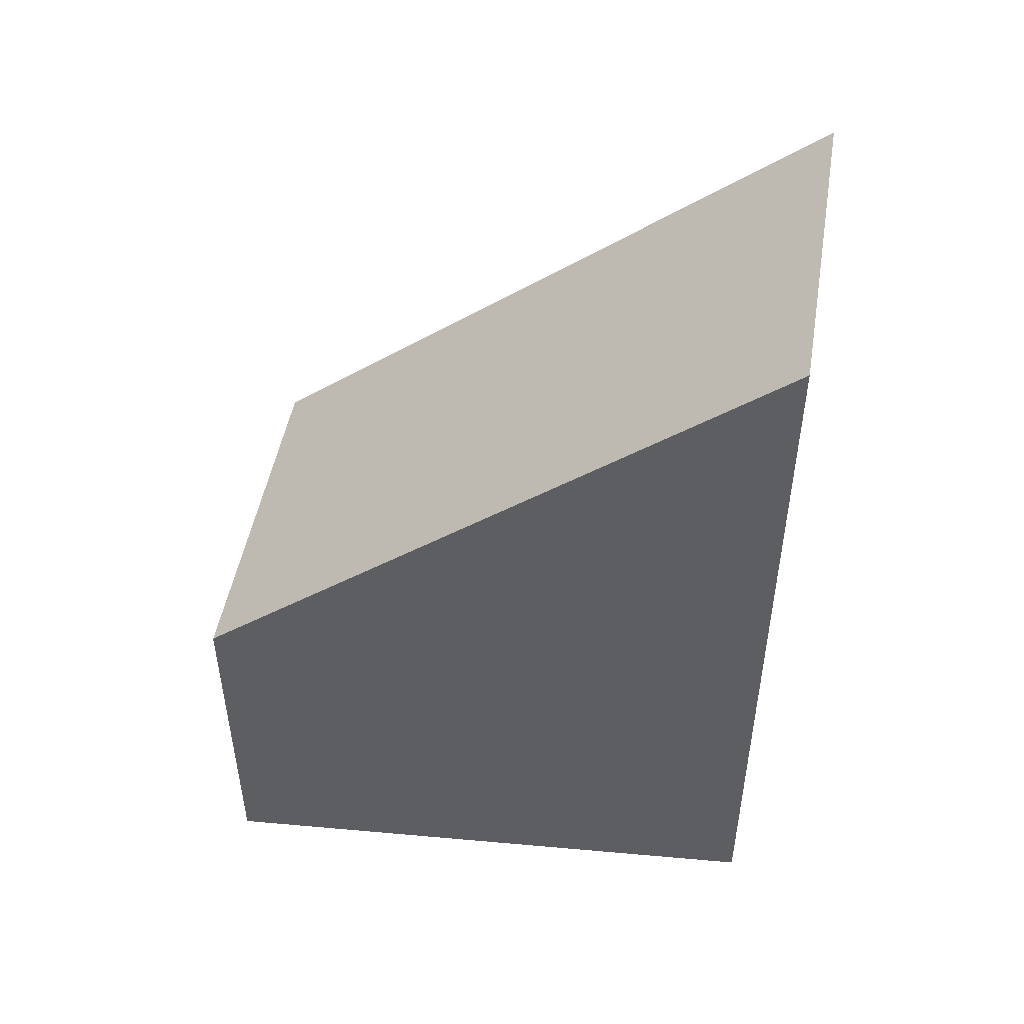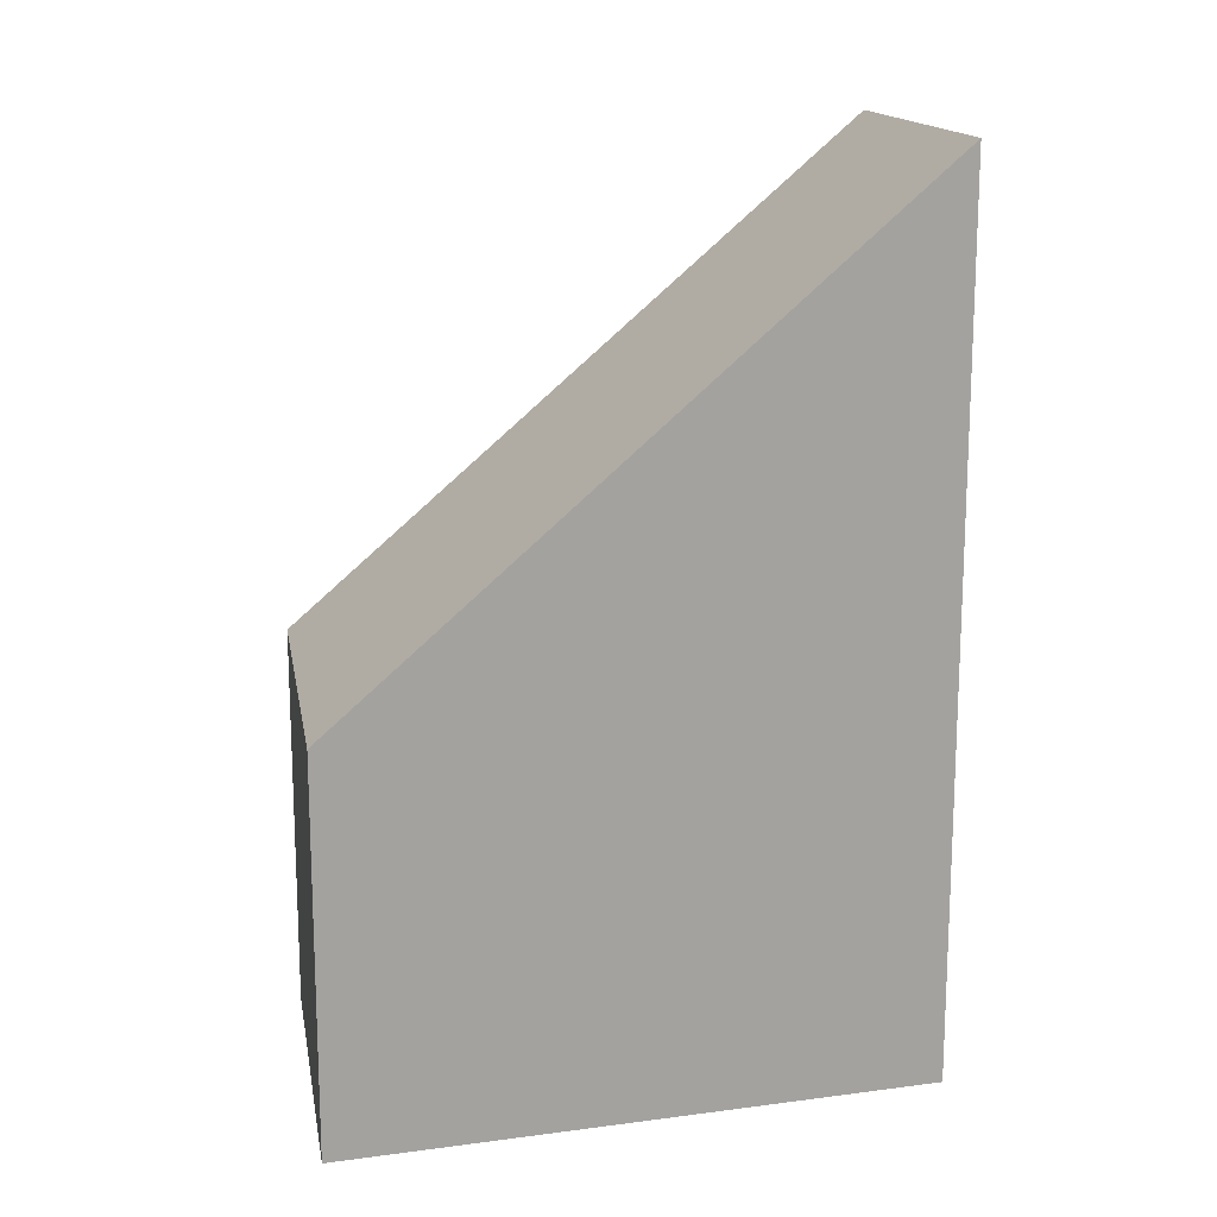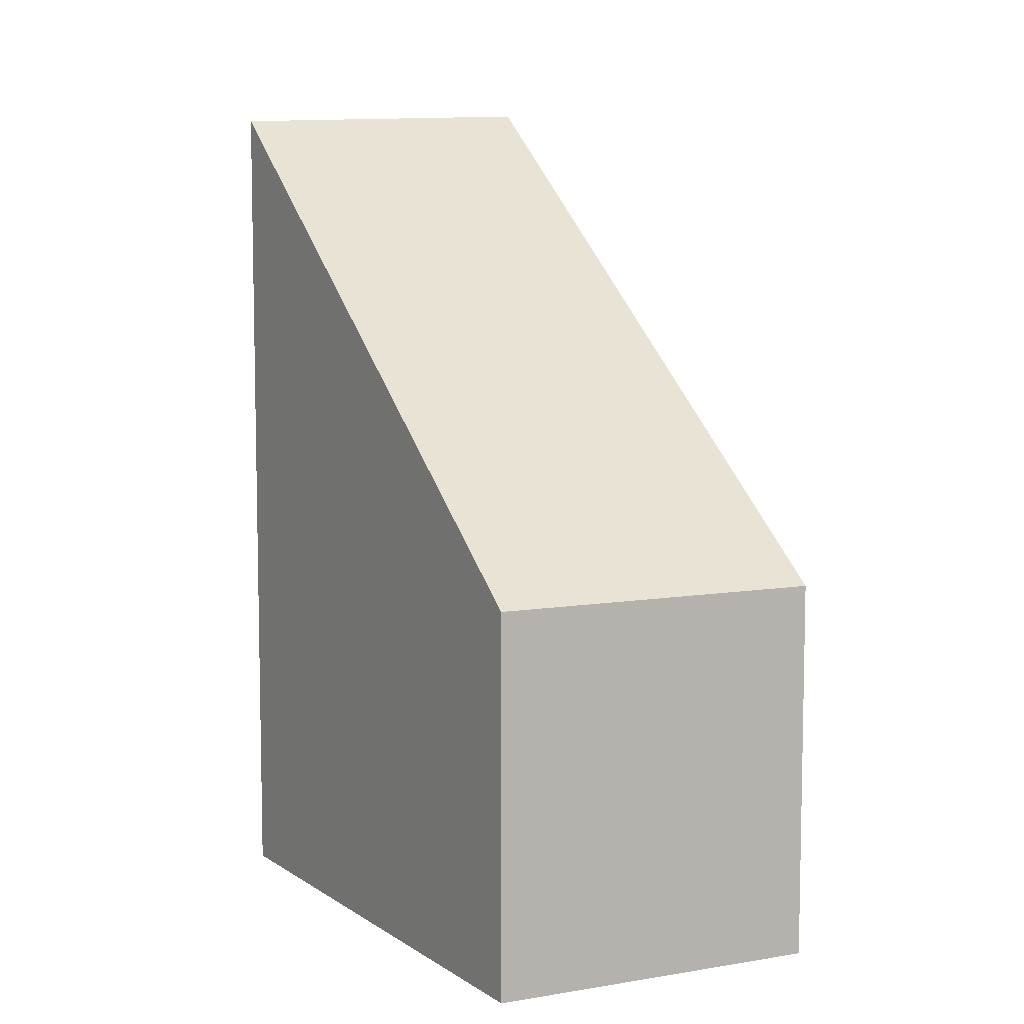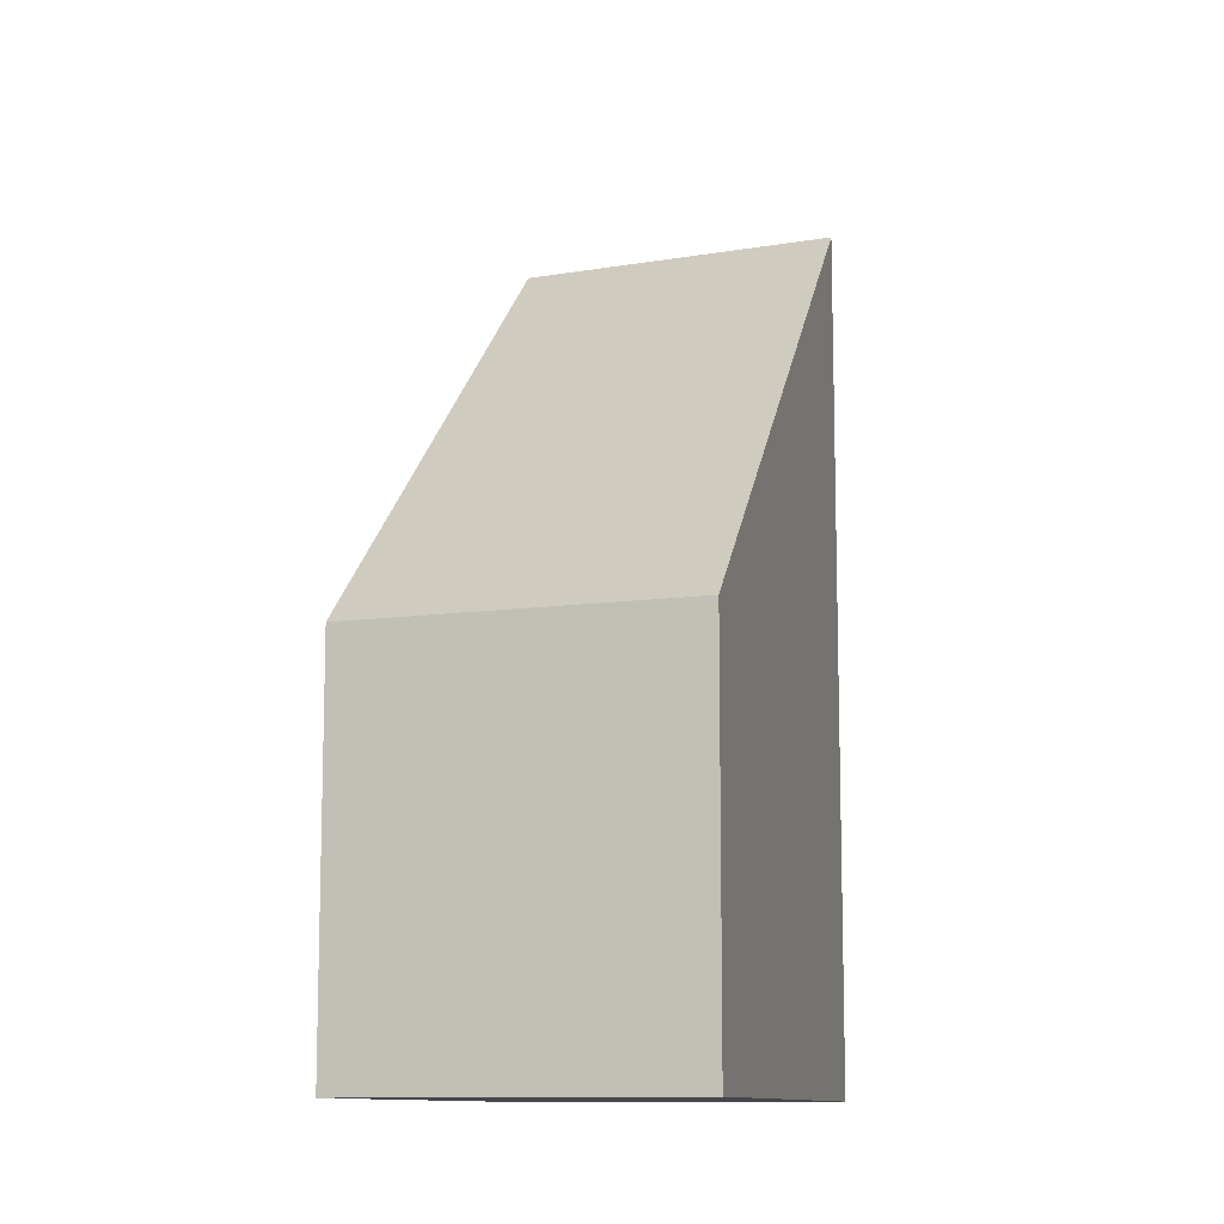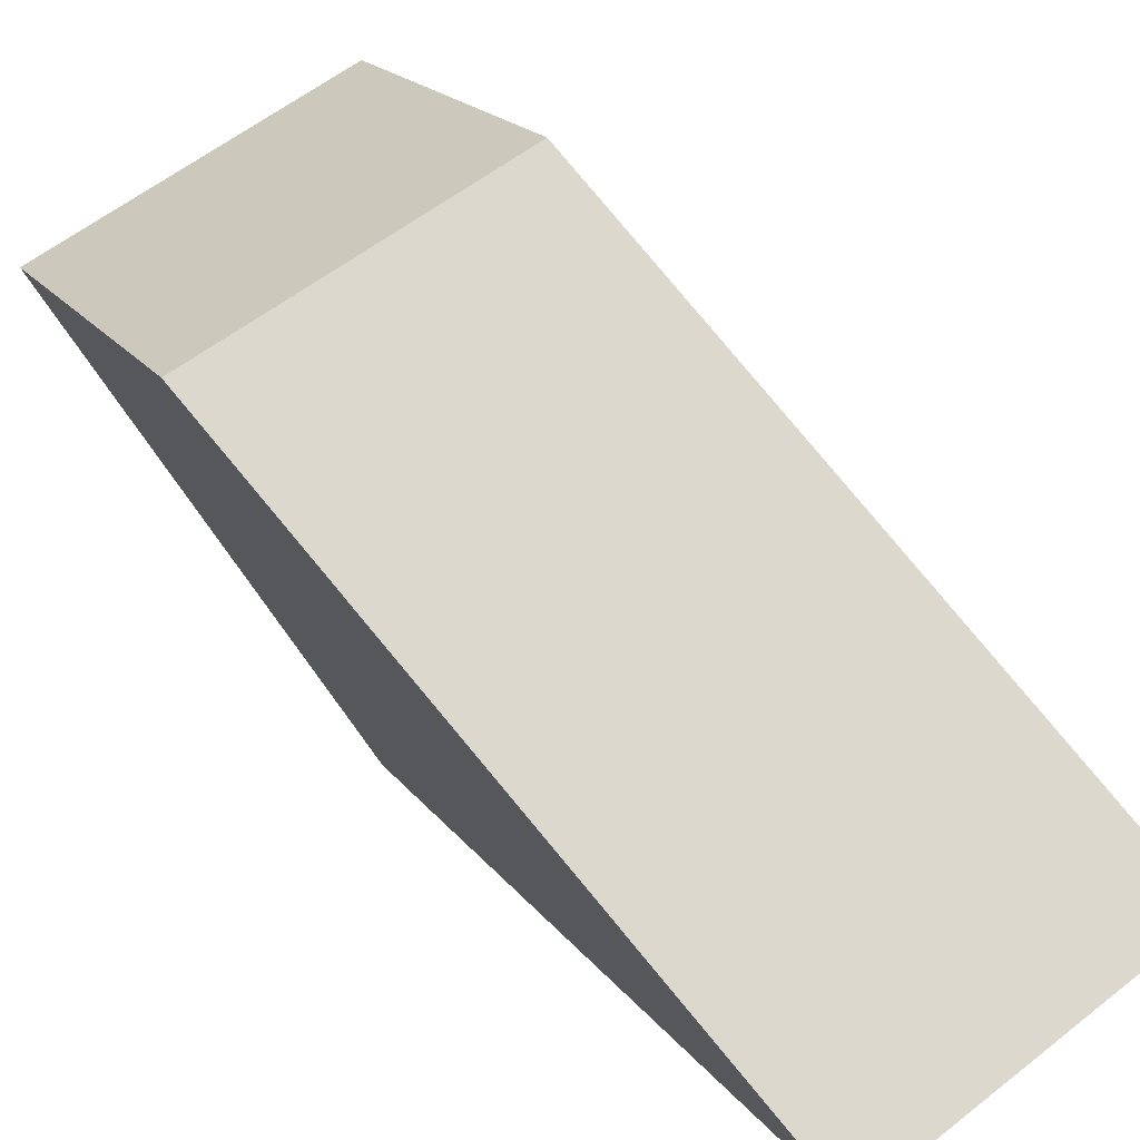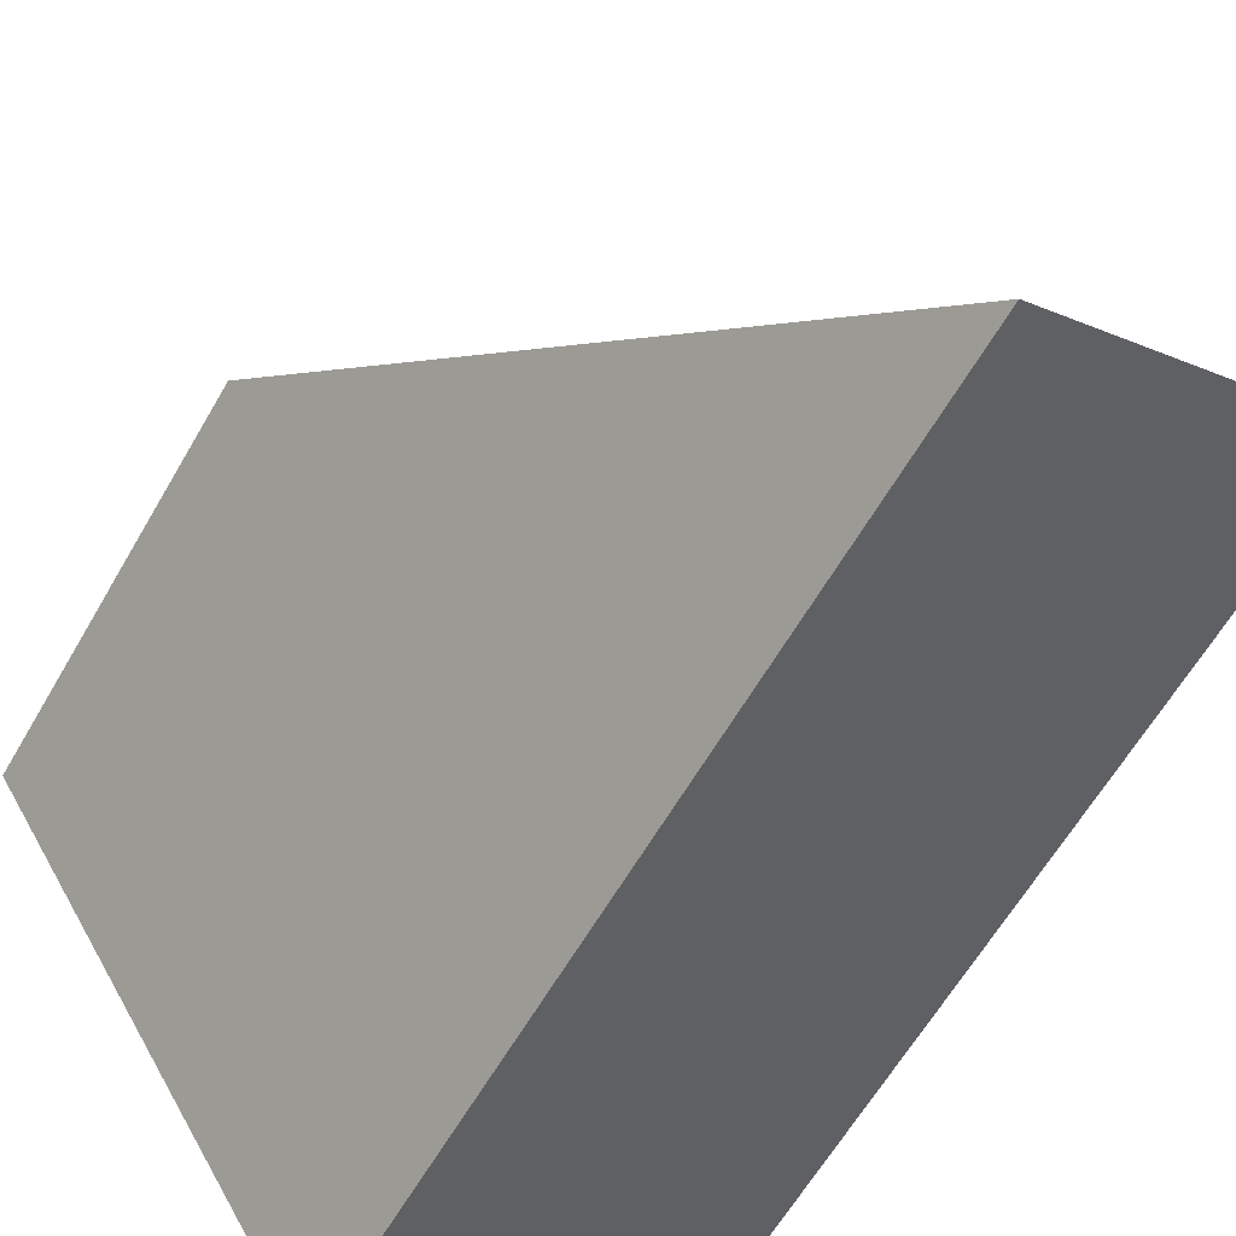
<metadata>
{"format":"obj","ext":"obj","renderer":"f3d","projection":"perspective","resolution":1024,"background":"white","views":[{"elev":52.0,"azim":127.7,"up":"+Y"},{"elev":16.9,"azim":106.8,"up":"+Y"},{"elev":7.9,"azim":1.0,"up":"+Y"},{"elev":-10.9,"azim":46.2,"up":"+Y"},{"elev":18.5,"azim":155.5,"up":"+Z"},{"elev":-62.4,"azim":150.0,"up":"+Z"}]}
</metadata>
<code>
v 5.512 -0.1185 -2.283
v 5.477 -0.06243 -2.34
v 5.477 -0.1639 -2.34
v 5.512 -0.1639 -2.283
v 5.477 -0.06243 -2.34
v 5.511 -0.06109 -2.359
v 5.511 -0.1639 -2.359
v 5.477 -0.1639 -2.34
v 5.548 -0.1639 -2.301
v 5.512 -0.1639 -2.283
v 5.477 -0.1639 -2.34
v 5.511 -0.1639 -2.359
v 5.548 -0.1185 -2.301
v 5.512 -0.1185 -2.283
v 5.512 -0.1639 -2.283
v 5.548 -0.1639 -2.301
v 5.548 -0.1185 -2.301
v 5.511 -0.06109 -2.359
v 5.477 -0.06243 -2.34
v 5.512 -0.1185 -2.283
v 5.511 -0.06109 -2.359
v 5.548 -0.1185 -2.301
v 5.548 -0.1639 -2.301
v 5.511 -0.1639 -2.359
f 1 2 3
f 1 3 4
f 5 6 7
f 5 7 8
f 9 10 11
f 9 11 12
f 13 14 15
f 13 15 16
f 17 18 19
f 17 19 20
f 21 22 23
f 21 23 24

</code>
